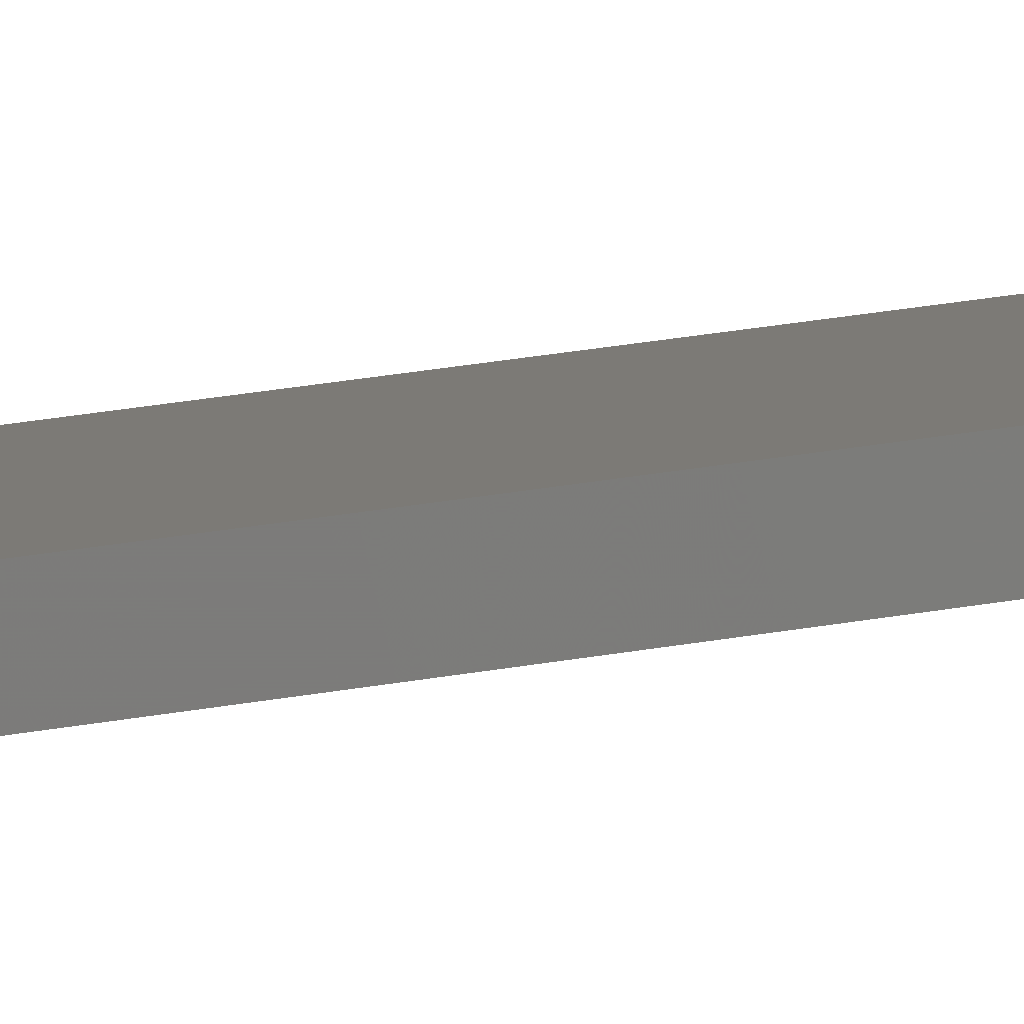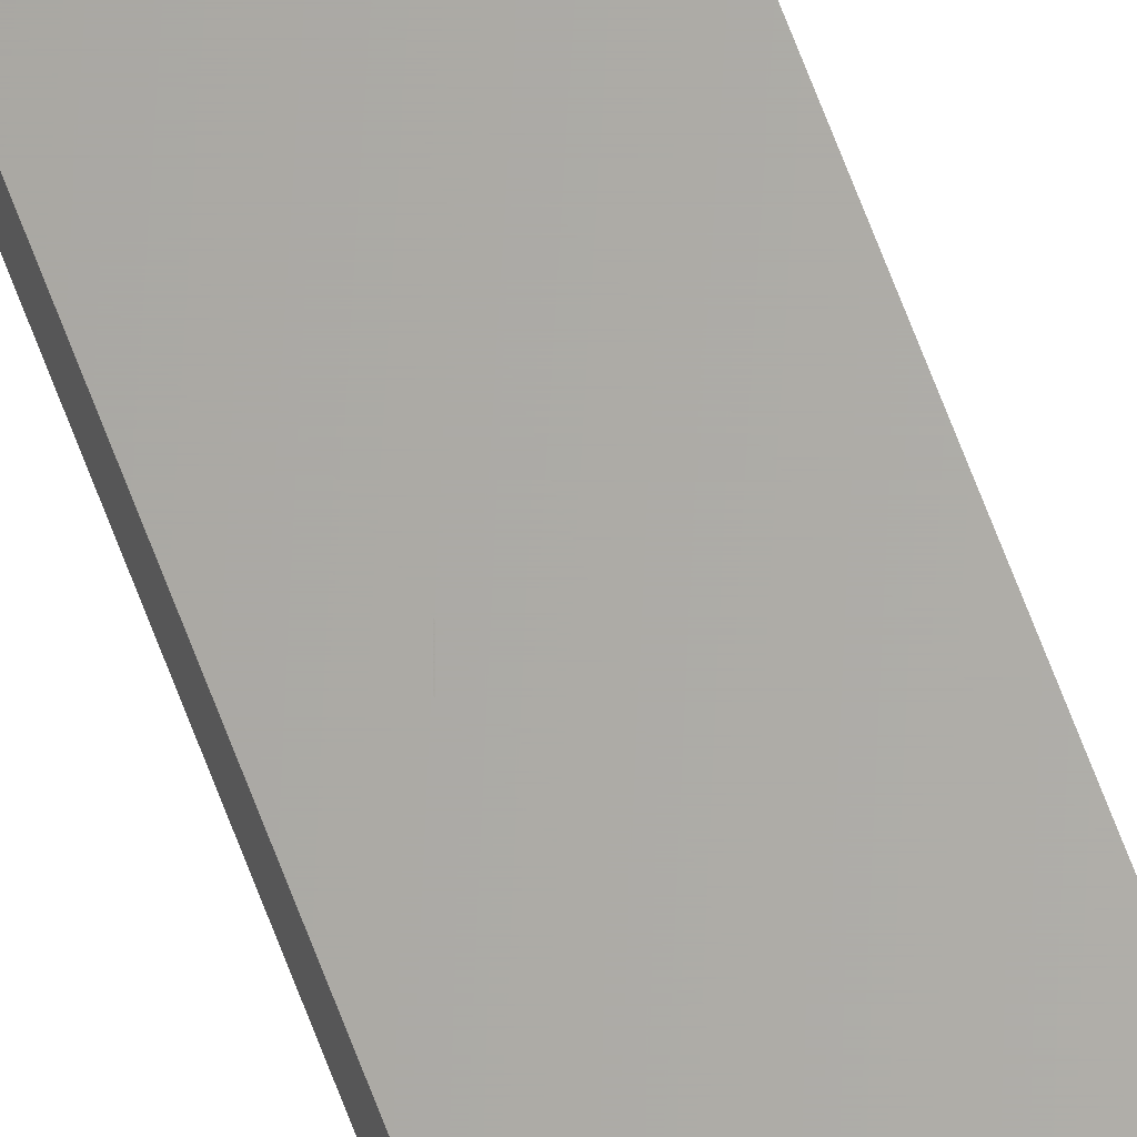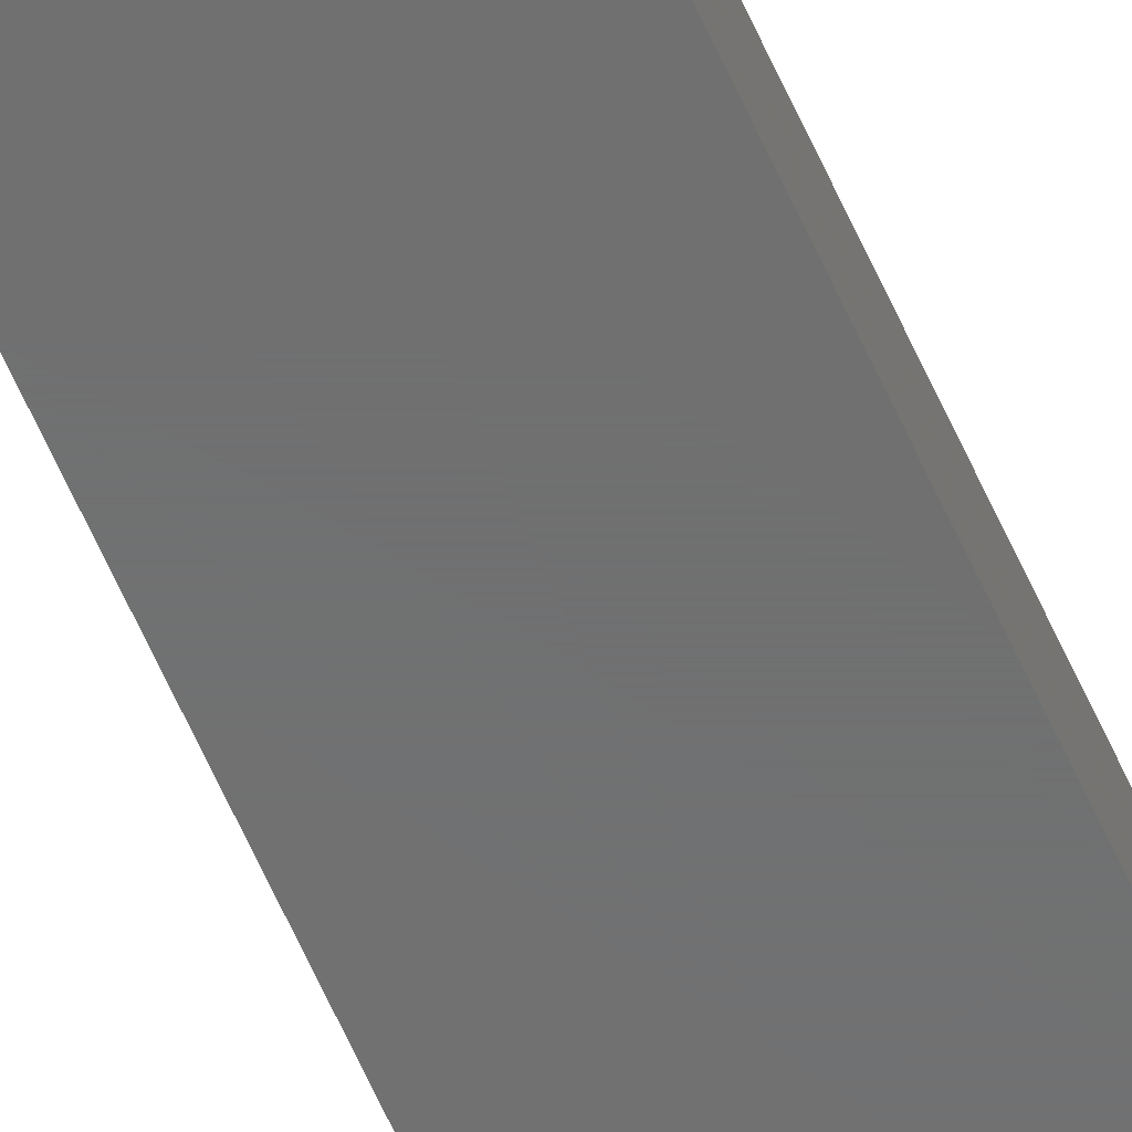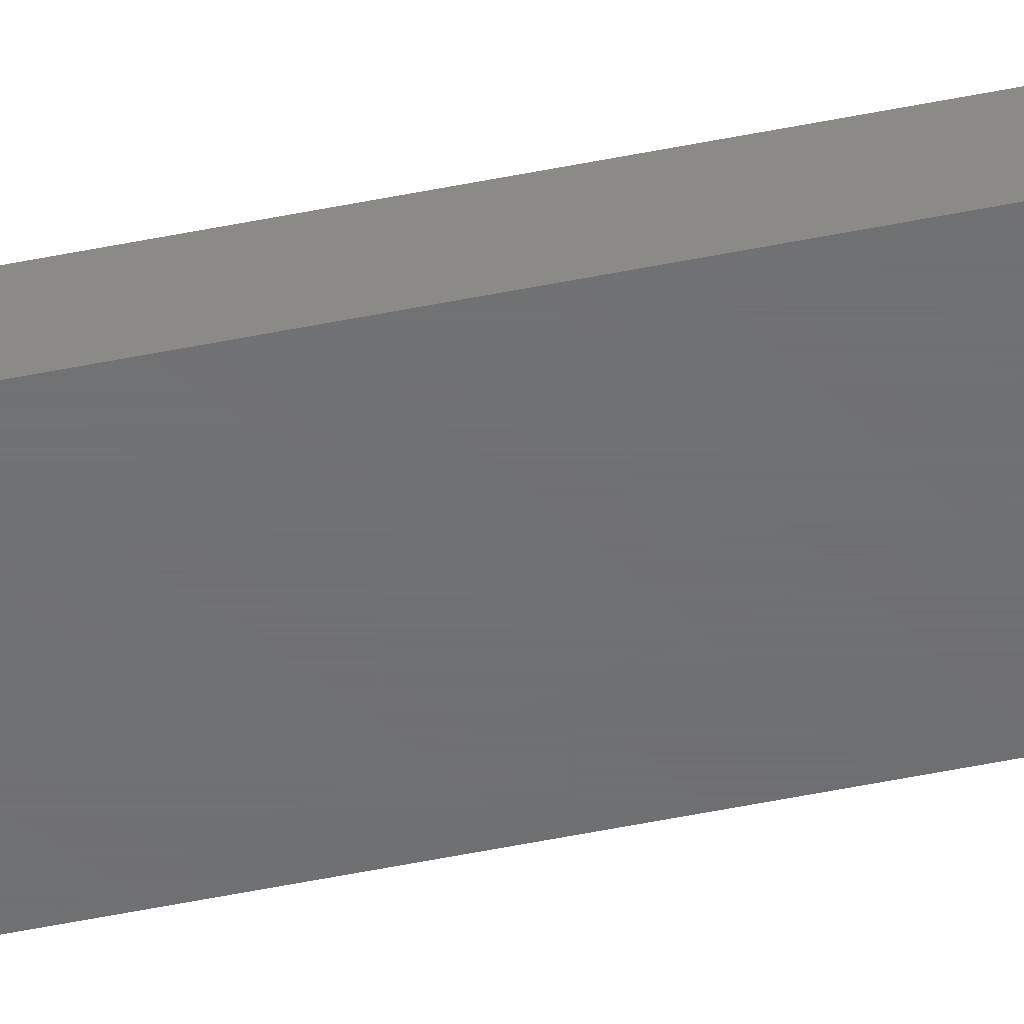
<metadata>
{"format":"stl","ext":"stl","renderer":"f3d","projection":"perspective","resolution":1024,"background":"white","views":[{"elev":7.7,"azim":45.6,"up":"+Y"},{"elev":64.3,"azim":-20.1,"up":"+Y"},{"elev":-58.4,"azim":-156.9,"up":"+Y"},{"elev":-48.9,"azim":-77.0,"up":"+Y"}]}
</metadata>
<code>
# stl→obj: 8 verts, 12 faces
v 1.27 8.71 100
v 1.27 8.71 0
v 1.27 9.33 100
v 1.27 9.33 0
v -1.27 8.71 100
v -1.27 8.71 0
v -1.27 9.33 100
v -1.27 9.33 0
f 1 2 3
f 3 2 4
f 5 6 1
f 1 6 2
f 7 8 5
f 5 8 6
f 3 4 7
f 7 4 8
f 3 7 1
f 1 7 5
f 8 4 6
f 6 4 2

</code>
